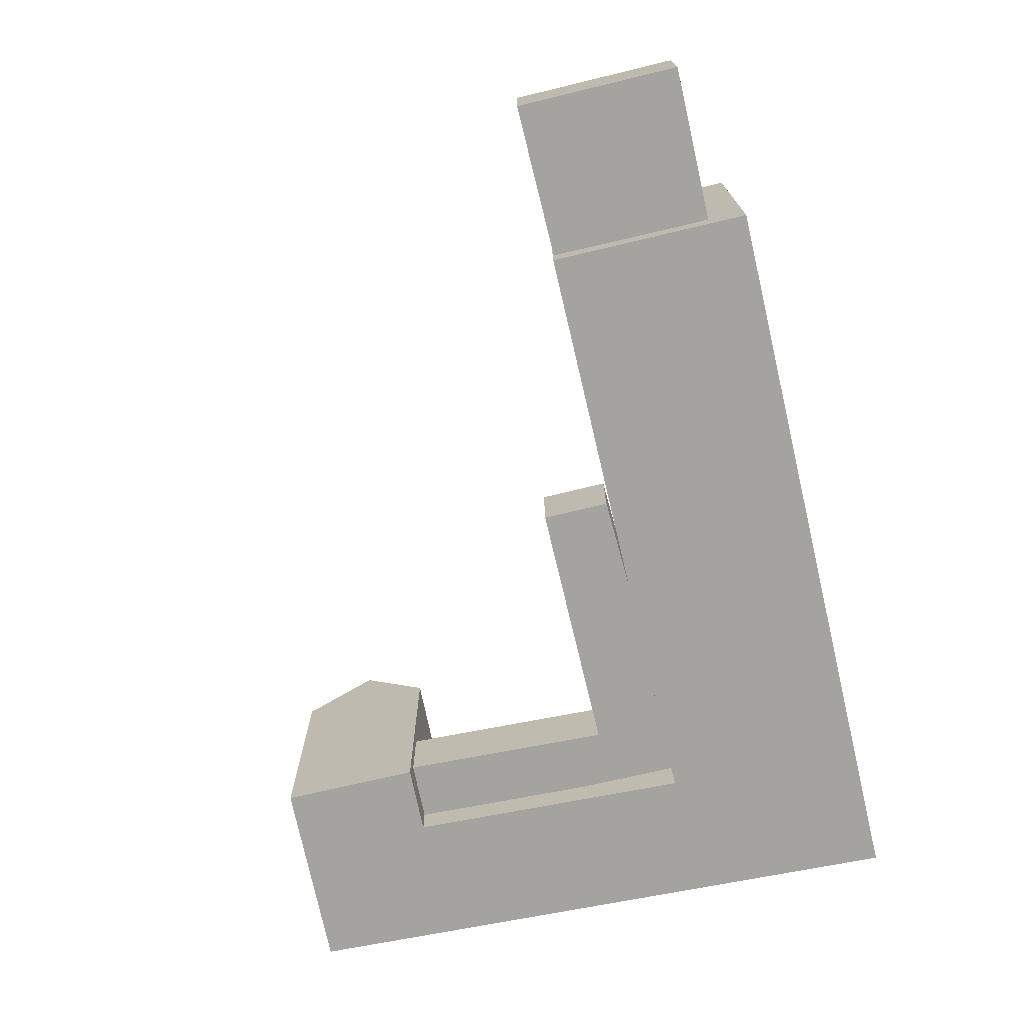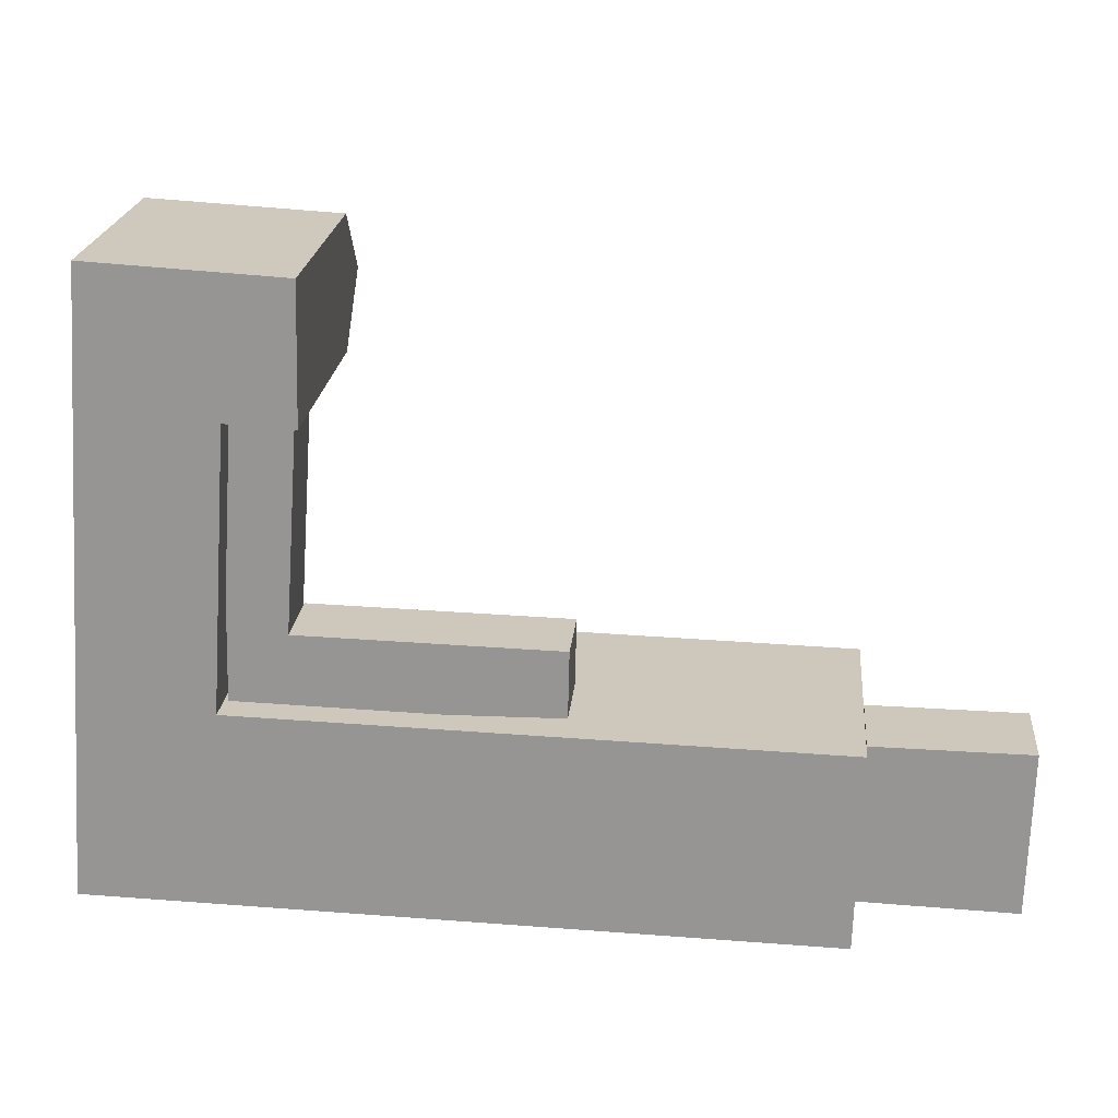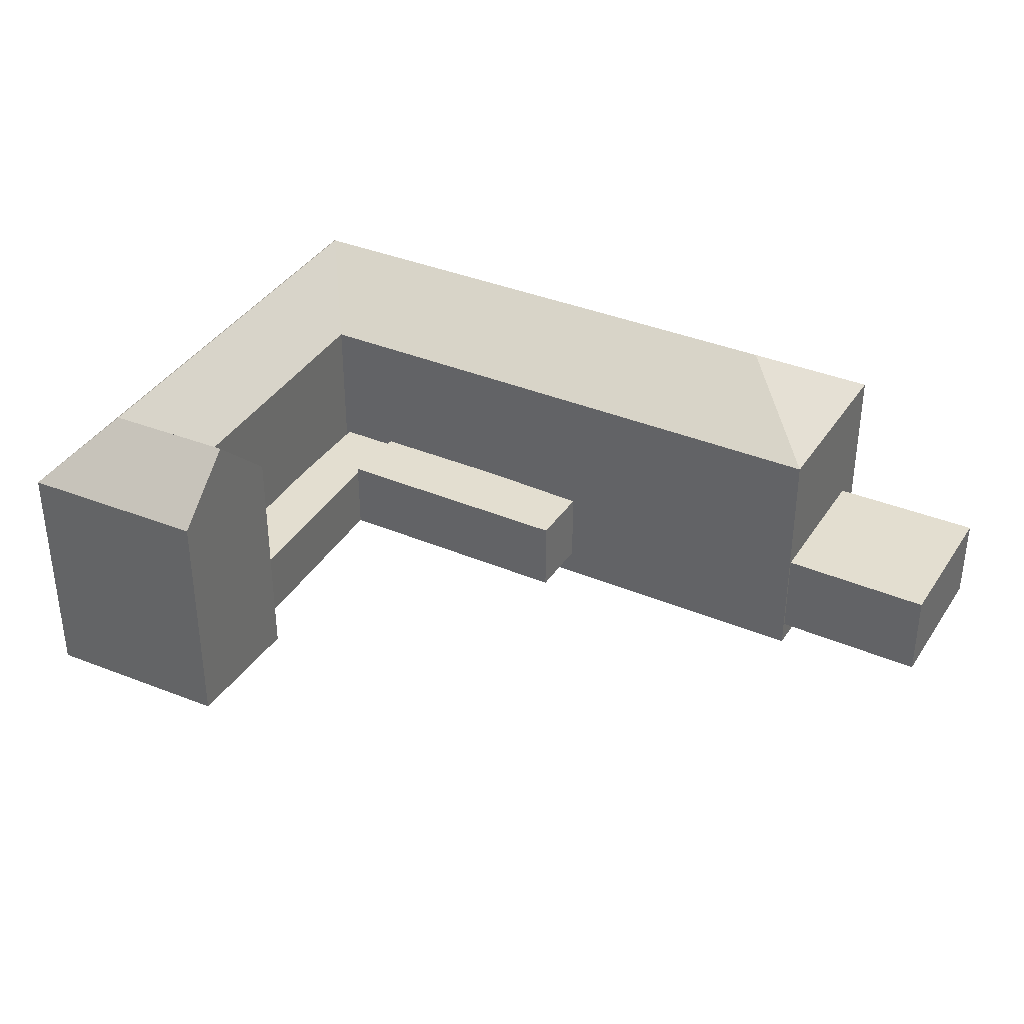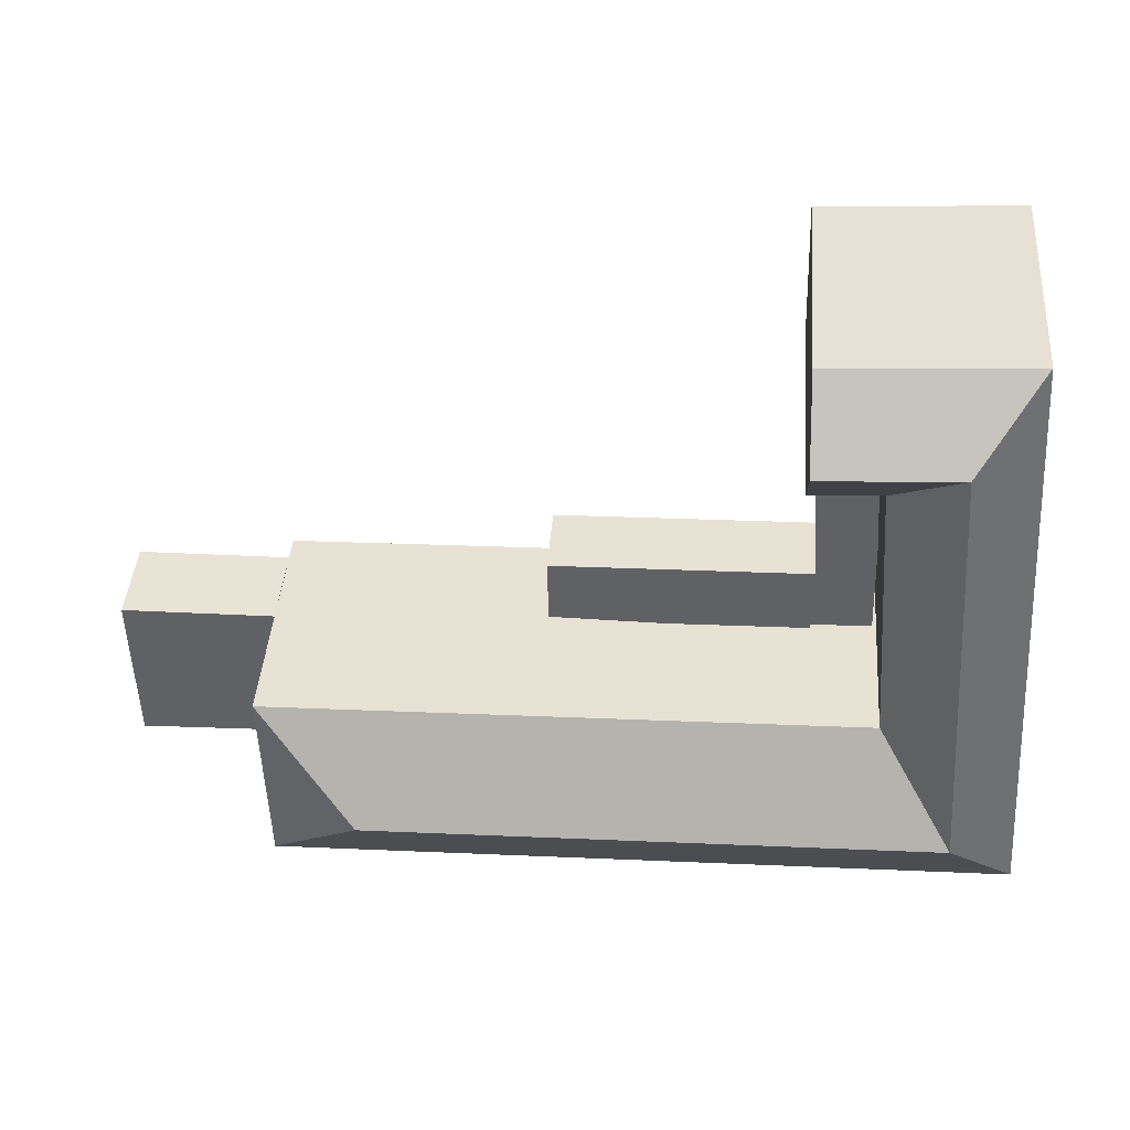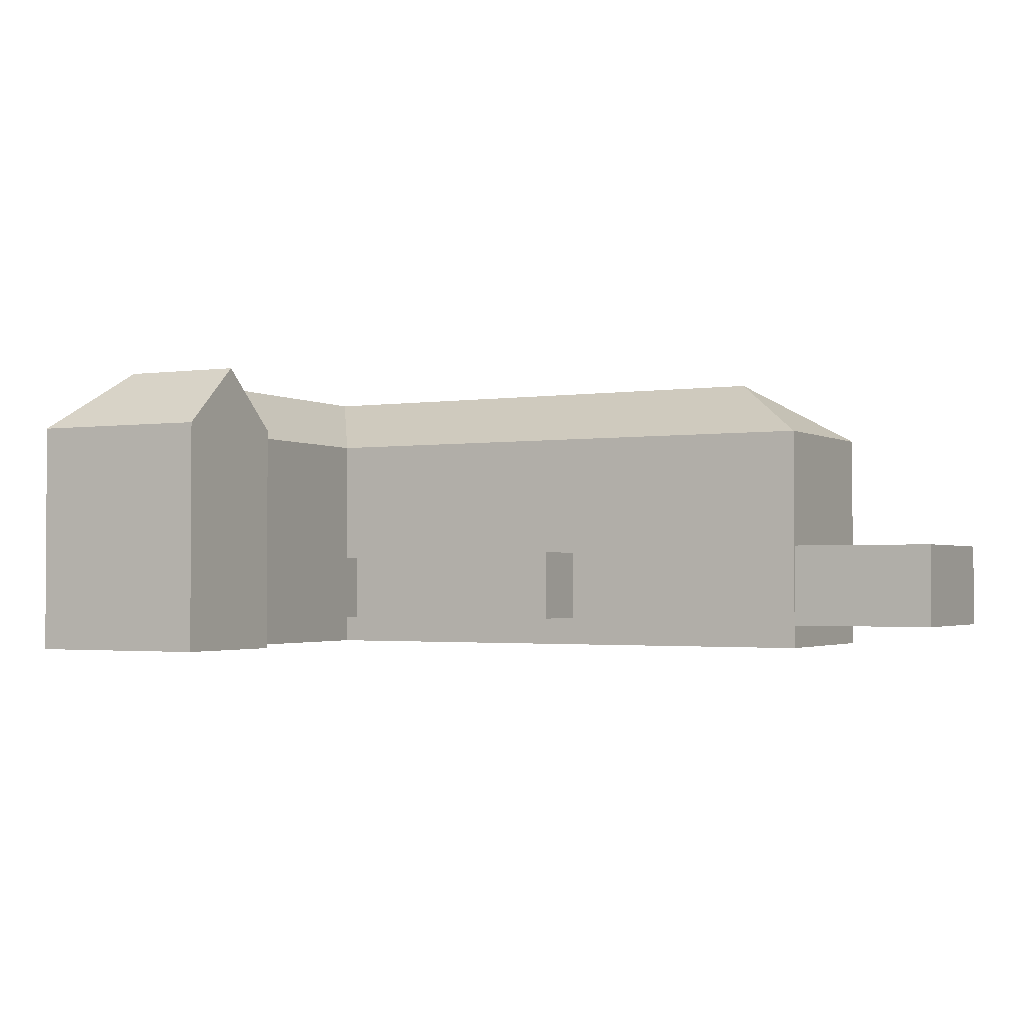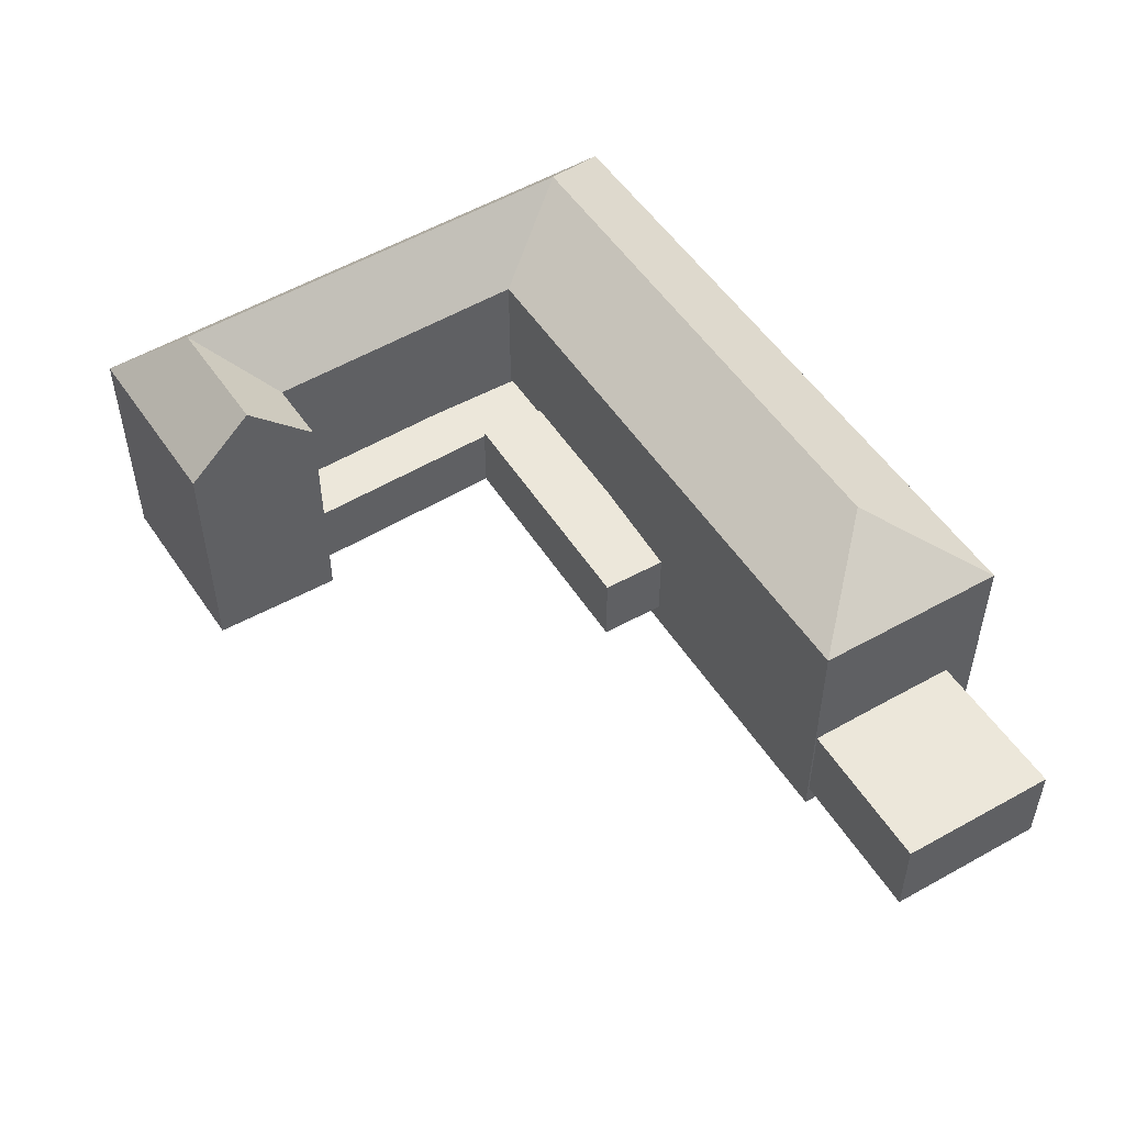
<metadata>
{"format":"obj","ext":"obj","renderer":"f3d","projection":"perspective","resolution":1024,"background":"white","views":[{"elev":-72.8,"azim":104.9,"up":"+Y"},{"elev":21.6,"azim":5.3,"up":"+Z"},{"elev":35.7,"azim":30.6,"up":"+Y"},{"elev":41.6,"azim":-175.7,"up":"+Z"},{"elev":-2.0,"azim":30.3,"up":"+Y"},{"elev":50.5,"azim":60.2,"up":"+Y"}]}
</metadata>
<code>
v  31.18 -1.213e-15 19.81
v  16 5.824 20.18
v  16 -1.236e-15 20.18
v  31.18 5.824 19.81
v  35.2 -1.207e-15 19.71
v  35.2 5.824 19.71
v  35.79 -1.206e-15 19.69
v  35.79 5.824 19.69
v  35.67 -8.916e-16 14.56
v  35.67 5.824 14.56
v  16.08 5.824 14.38
v  16.08 -8.805e-16 14.38
v  16.08 0.009998 14.38
v  16 5.419 20.18
v  16 0.009998 20.18
v  16.08 5.419 14.38
v  11.42 5.419 14.34
v  11.42 0.009998 14.34
v  12.08 5.419 36.49
v  12.08 0.009998 36.49
v  17.12 0.009998 36.19
v  17.12 5.419 36.19
v  16.96 0.009998 33.84
v  16.96 5.419 33.84
v  16.83 0.009998 31.95
v  16.83 5.419 31.95
v  64.2 -0.48 13.48
v  56.57 6.308 13.59
v  56.57 -0.48 13.59
v  64.2 6.308 13.48
v  67.82 -0.48 13.43
v  67.82 6.308 13.43
v  68.39 -0.48 13.42
v  68.39 6.308 13.42
v  68.1 -0.48 0.8824
v  68.1 6.308 0.8822
v  67.2 6.308 0.9122
v  67.2 -0.48 0.9124
v  64.07 6.308 1.016
v  64.07 -0.48 1.016
v  56.15 6.308 1.28
v  56.15 -0.48 1.28
v  56.11 -2.39 -1.511
v  56.53 16.08 13.68
v  56.53 -2.39 13.68
v  56.11 16.08 -1.512
v  17.23 16.08 14.74
v  17.23 -2.39 14.74
v  16.8 16.08 -0.4531
v  16.8 -2.39 -0.4525
v  10.08 16.08 -0.272
v  10.08 -2.39 -0.2714
v  11.13 16.08 14.9
v  11.13 -2.39 14.91
v  1.051 16.08 15.18
v  0 -2.39 -1.463e-16
v  1.05 -2.39 15.18
v  0.0003942 16.08 -0.000584
v  12.62 16.08 36.43
v  17.82 -2.39 36.13
v  12.62 -2.39 36.43
v  17.82 16.08 36.13
v  18.11 -2.39 46.51
v  18.11 16.08 46.51
v  17.97 20.93 41.32
v  13.33 16.08 46.78
v  13.33 -2.39 46.78
v  2.561 16.08 37
v  2.561 -2.39 37.01
v  3.278 16.08 47.36
v  3.277 -2.39 47.36
v  48.73 20.93 6.289
v  17.02 20.93 7.143
v  10.6 20.93 7.316
v  5.564 20.93 7.452
v  6.089 20.93 15.04
v  12.98 20.93 41.6
v  7.589 20.93 36.72
v  7.947 20.93 41.89
g defaultobject
f 1 2 3
f 2 1 4
f 5 4 1
f 4 5 6
f 7 6 5
f 6 7 8
f 9 8 7
f 8 9 10
f 11 9 12
f 9 11 10
f 2 12 3
f 12 2 11
f 13 14 15
f 14 13 16
f 17 13 18
f 13 17 16
f 19 18 20
f 18 19 17
f 21 19 20
f 19 21 22
f 23 22 21
f 22 23 24
f 25 24 23
f 24 25 26
f 15 26 25
f 26 15 14
f 27 28 29
f 28 27 30
f 31 30 27
f 30 31 32
f 33 32 31
f 32 33 34
f 35 34 33
f 34 35 36
f 37 35 38
f 35 37 36
f 39 38 40
f 38 39 37
f 41 40 42
f 40 41 39
f 28 42 29
f 42 28 41
f 43 44 45
f 44 43 46
f 45 47 48
f 47 45 44
f 49 43 50
f 43 49 46
f 51 50 52
f 50 51 49
f 48 53 54
f 53 48 47
f 55 56 57
f 56 55 58
f 58 52 56
f 52 58 51
f 59 60 61
f 60 59 62
f 62 63 60
f 63 62 64
f 64 62 65
f 63 66 67
f 66 63 64
f 68 57 69
f 57 68 55
f 54 59 61
f 59 54 53
f 67 70 71
f 70 67 66
f 70 69 71
f 69 70 68
f 47 72 73
f 72 47 44
f 73 46 49
f 46 73 72
f 49 74 73
f 74 49 51
f 73 53 47
f 53 73 74
f 53 75 76
f 75 55 76
f 55 75 58
f 51 75 74
f 75 51 58
f 75 53 74
f 65 59 77
f 59 65 62
f 64 77 66
f 77 64 65
f 76 68 78
f 68 76 55
f 53 78 59
f 78 53 76
f 77 59 79
f 79 66 77
f 66 79 70
f 70 78 68
f 78 70 79
f 79 59 78
f 4 11 2
f 11 4 10
f 10 4 6
f 10 6 8
f 24 19 22
f 19 24 26
f 19 26 17
f 17 26 14
f 17 14 16
f 28 39 41
f 39 28 30
f 39 30 32
f 39 32 37
f 37 32 36
f 36 32 34
f 72 44 46
f 5 9 7
f 9 5 1
f 9 1 12
f 12 1 3
f 18 13 20
f 15 20 13
f 25 20 15
f 23 20 25
f 21 20 23
f 42 27 29
f 27 42 31
f 31 42 33
f 33 42 38
f 33 38 35
f 38 42 40
f 48 43 45
f 43 48 50
f 50 54 52
f 54 50 48
f 57 52 54
f 52 57 56
f 60 67 61
f 67 60 63
f 69 54 61
f 54 69 57
f 71 61 67
f 61 71 69

</code>
